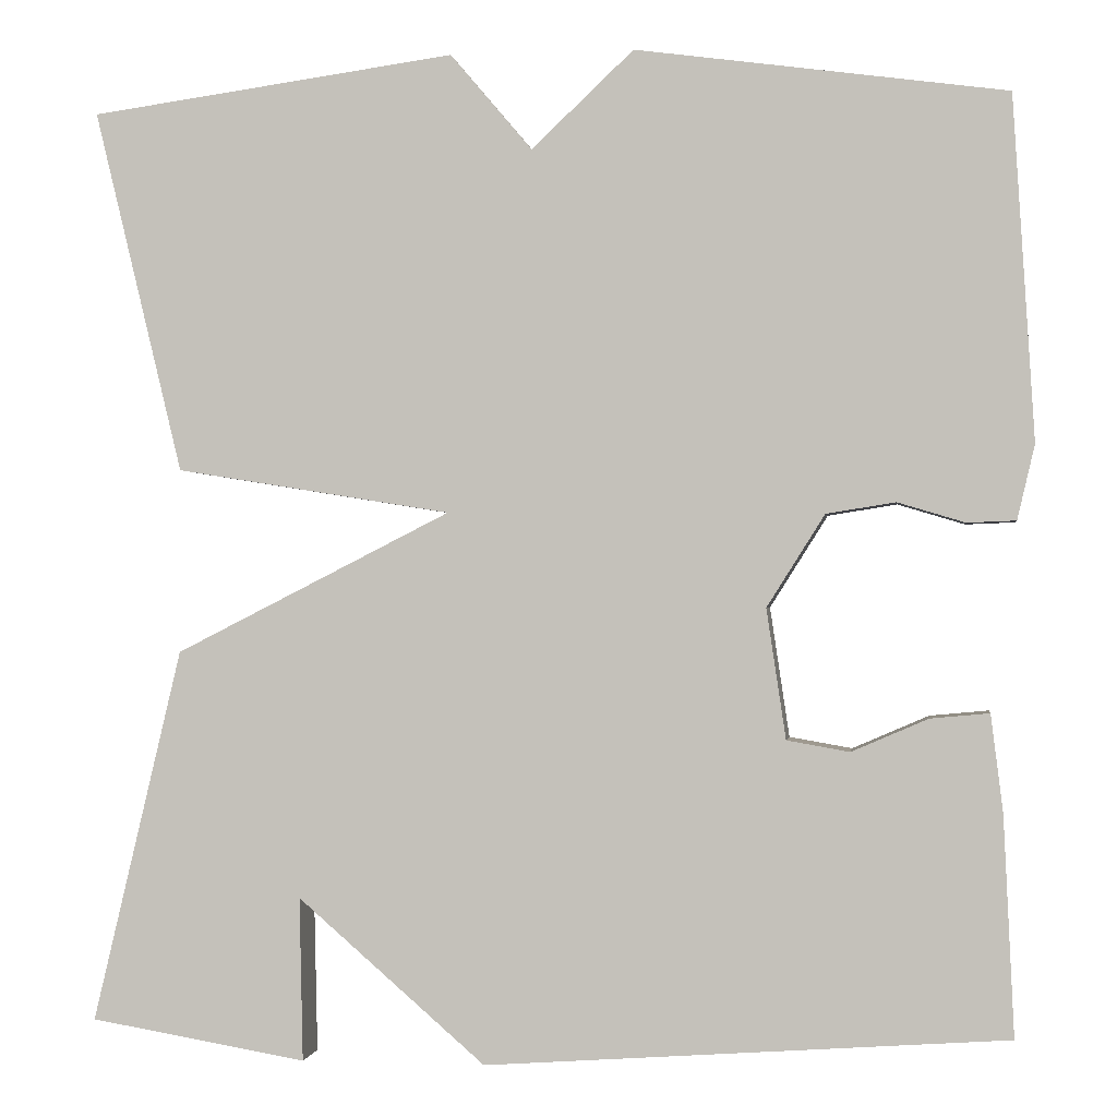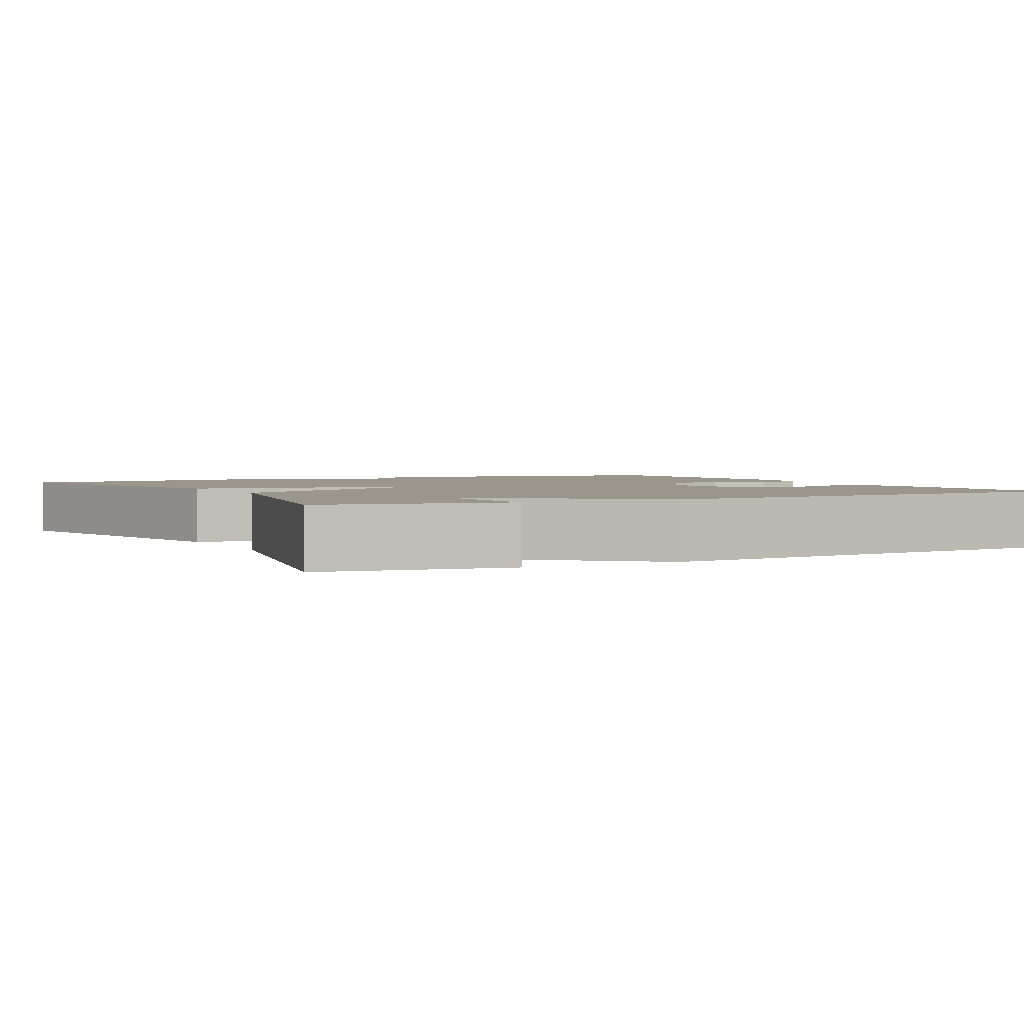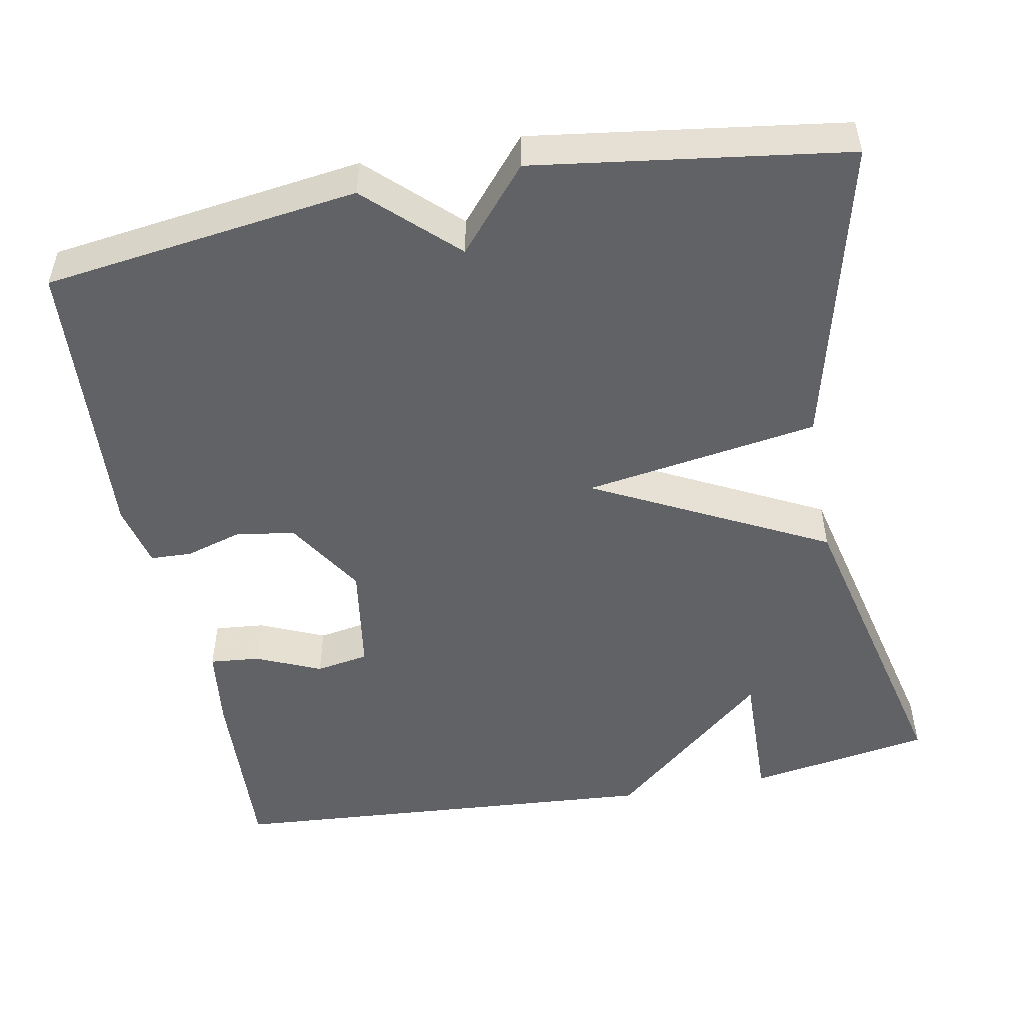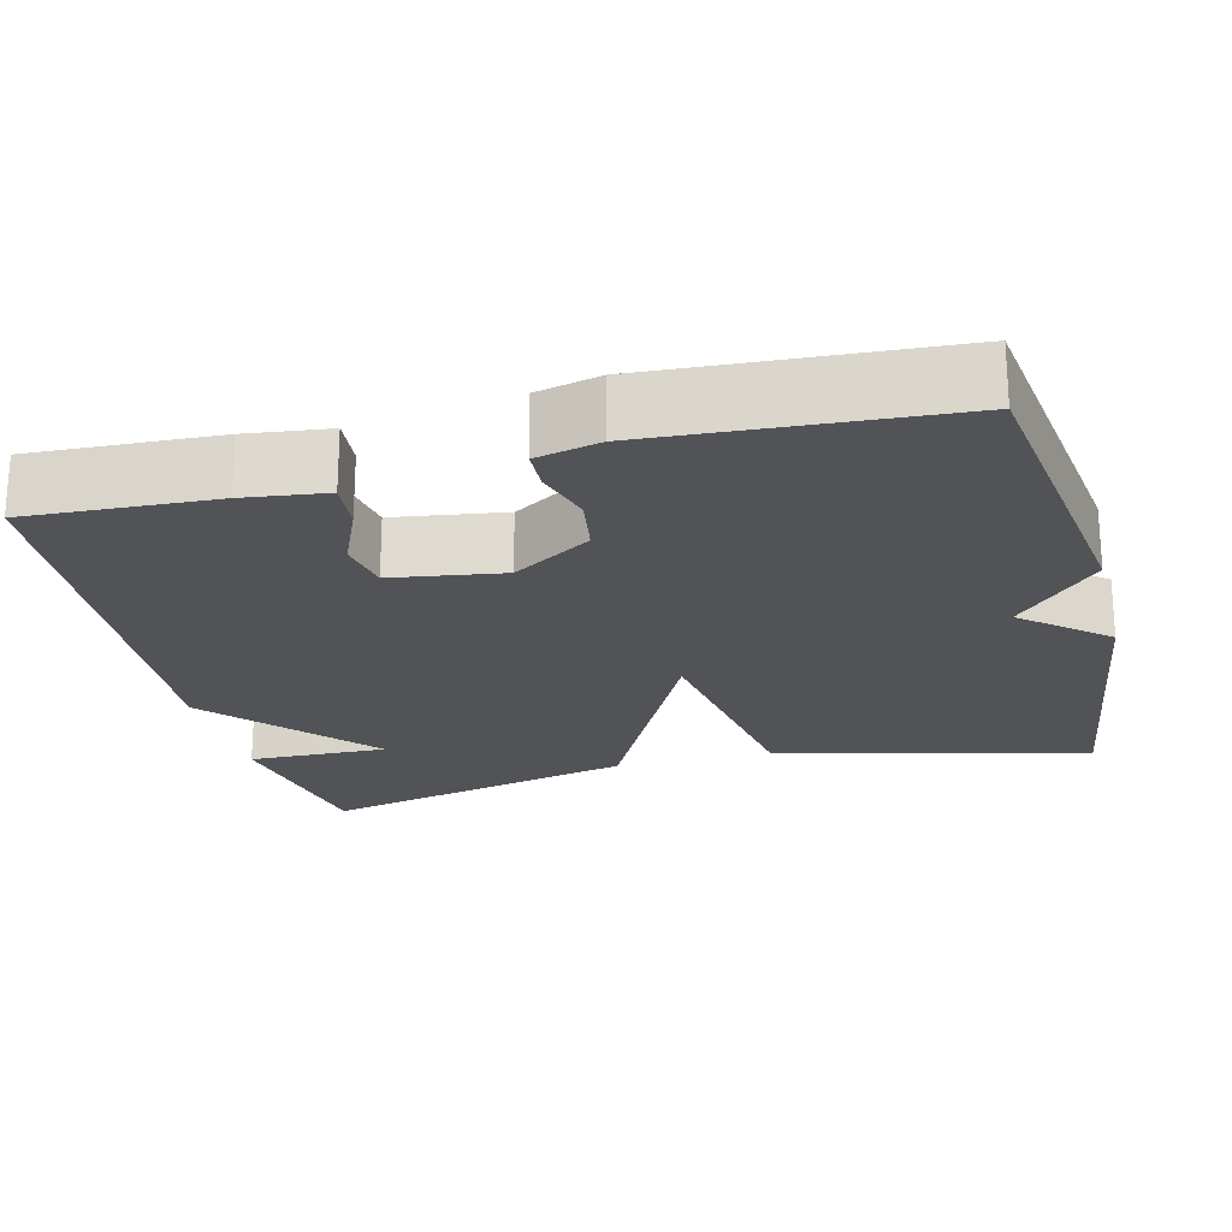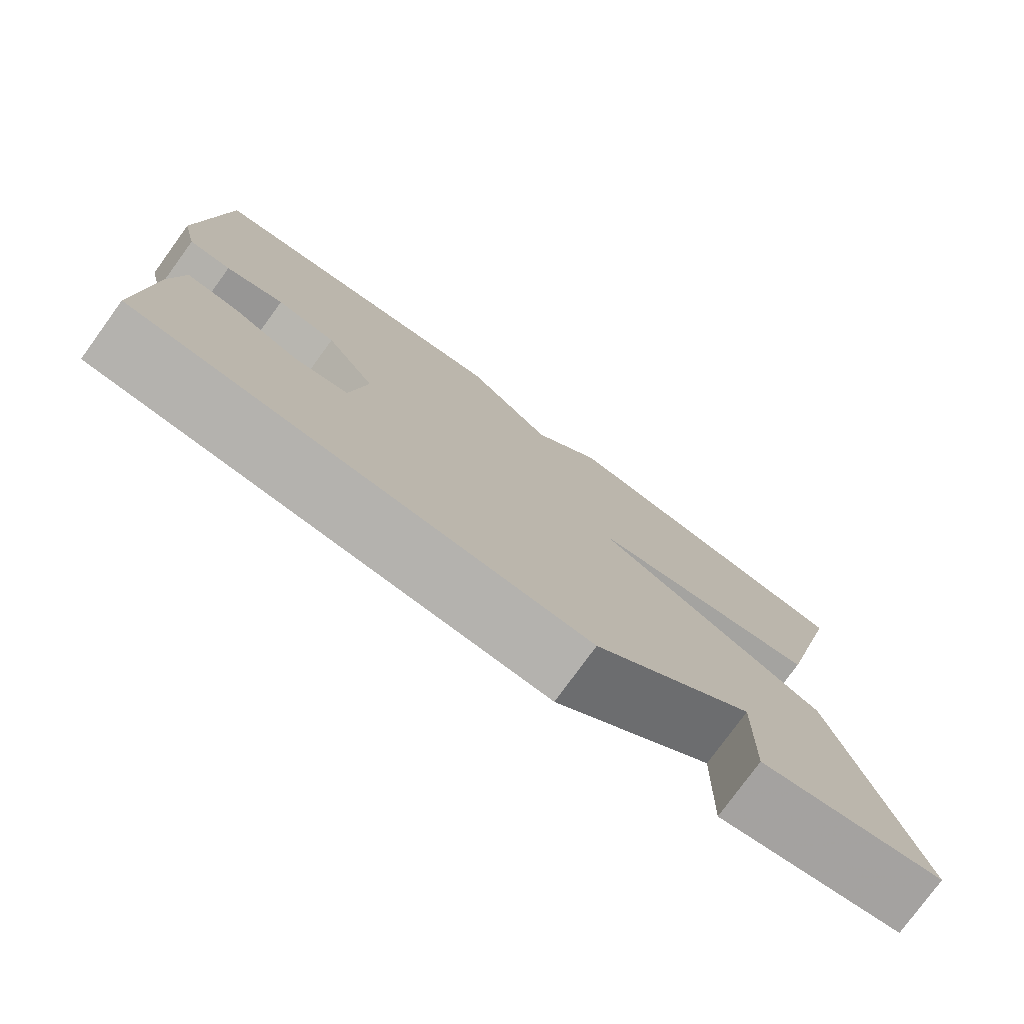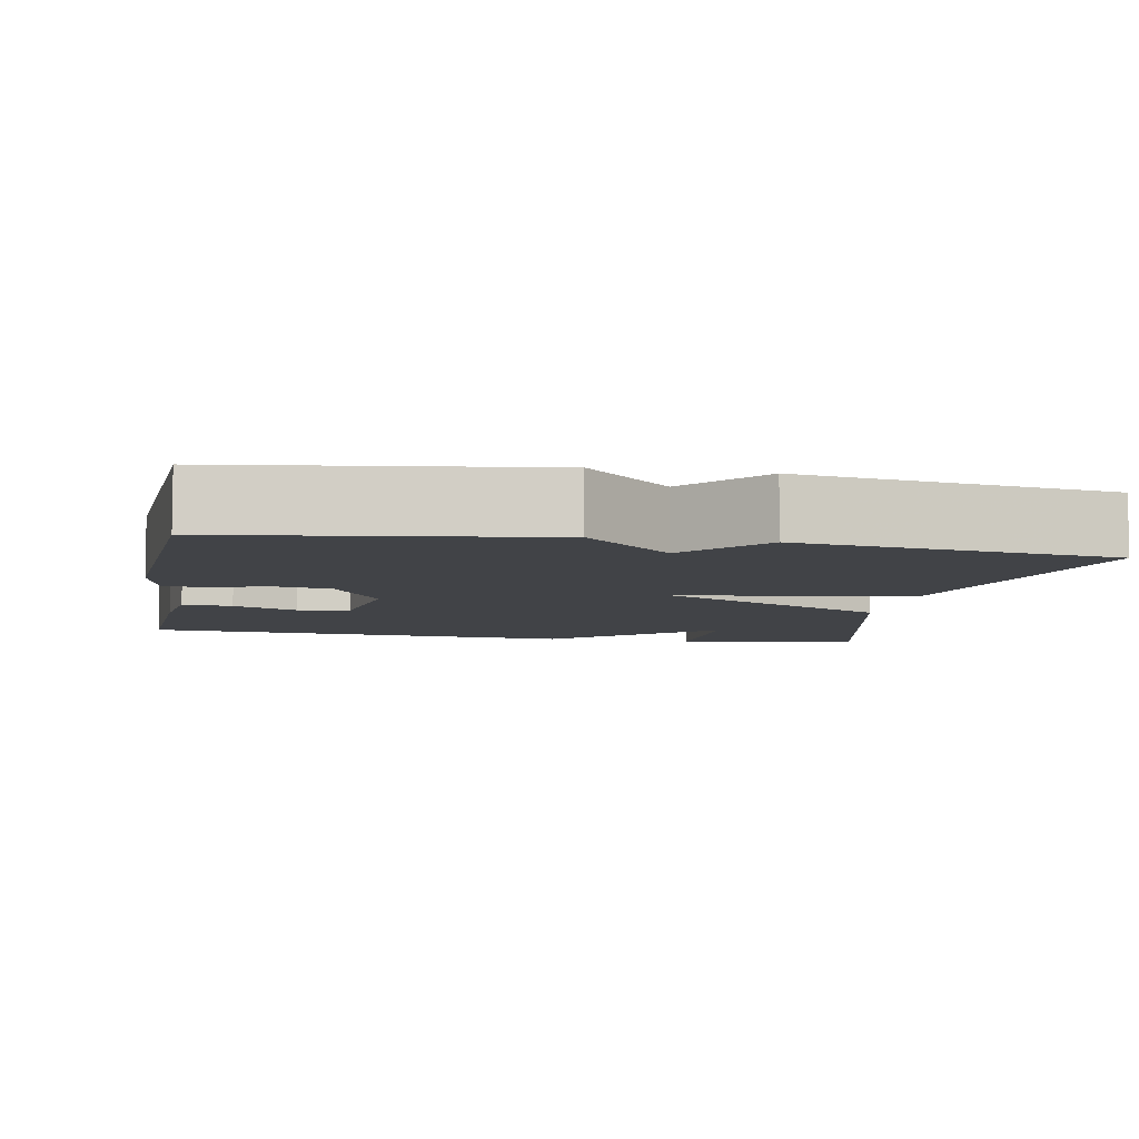
<metadata>
{"format":"obj","ext":"obj","renderer":"f3d","projection":"perspective","resolution":1024,"background":"white","views":[{"elev":-0.8,"azim":-172.1,"up":"+Z"},{"elev":2.3,"azim":152.2,"up":"+Y"},{"elev":-50.5,"azim":10.6,"up":"+Y"},{"elev":-21.9,"azim":-75.9,"up":"+Y"},{"elev":-78.0,"azim":-36.0,"up":"+Z"},{"elev":-6.9,"azim":-10.5,"up":"+Y"}]}
</metadata>
<code>
v -0.5 0.07 0.5
v -0.098 0.07 0.555
v 0.013 0.07 0.45
v 0.102 0.07 0.555
v 0.5 0.07 0.5
v 0.404 0.07 0.105
v 0.105 0.07 0.057
v 0.404 0.07 -0.095
v 0.5 0.07 -0.5
v 0.265 0.07 -0.54
v 0.269 0.07 -0.363
v 0.065 0.07 -0.54
v -0.5 0.07 -0.5
v -0.489 0.07 -0.262
v -0.476 0.07 -0.157
v -0.412 0.07 -0.163
v -0.329 0.07 -0.199
v -0.261 0.07 -0.187
v -0.24 0.07 -0.046
v -0.303 0.07 0.054
v -0.378 0.07 0.066
v -0.451 0.07 0.044
v -0.504 0.07 0.046
v -0.523 0.07 0.127
v -0.5 0 0.5
v -0.098 0 0.555
v 0.013 0 0.45
v 0.102 0 0.555
v 0.5 0 0.5
v 0.404 0 0.105
v 0.105 0 0.057
v 0.404 0 -0.095
v 0.5 0 -0.5
v 0.265 0 -0.54
v 0.269 0 -0.363
v 0.065 0 -0.54
v -0.5 0 -0.5
v -0.489 0 -0.262
v -0.476 0 -0.157
v -0.412 0 -0.163
v -0.329 0 -0.199
v -0.261 0 -0.187
v -0.24 0 -0.046
v -0.303 0 0.054
v -0.378 0 0.066
v -0.451 0 0.044
v -0.504 0 0.046
v -0.523 0 0.127
f 1 2 3
f 24 1 3
f 23 24 3
f 22 23 3
f 21 22 3
f 20 21 3
f 3 4 5
f 20 3 5
f 19 20 5
f 18 19 5
f 15 16 17
f 14 15 17
f 13 14 17
f 12 13 17
f 11 12 17 18
f 8 9 10 11
f 7 8 11 18
f 5 6 7
f 5 7 18
f 27 26 25
f 27 25 48
f 27 48 47
f 27 47 46
f 27 46 45
f 27 45 44
f 29 28 27
f 29 27 44
f 29 44 43
f 29 43 42
f 41 40 39
f 41 39 38
f 41 38 37
f 41 37 36
f 42 41 36 35
f 35 34 33 32
f 42 35 32 31
f 31 30 29
f 42 31 29
f 1 25 26 2
f 2 26 27 3
f 3 27 28 4
f 4 28 29 5
f 5 29 30 6
f 6 30 31 7
f 7 31 32 8
f 8 32 33 9
f 9 33 34 10
f 10 34 35 11
f 11 35 36 12
f 12 36 37 13
f 13 37 38 14
f 14 38 39 15
f 15 39 40 16
f 16 40 41 17
f 17 41 42 18
f 18 42 43 19
f 19 43 44 20
f 20 44 45 21
f 21 45 46 22
f 22 46 47 23
f 23 47 48 24
f 24 48 25 1

</code>
